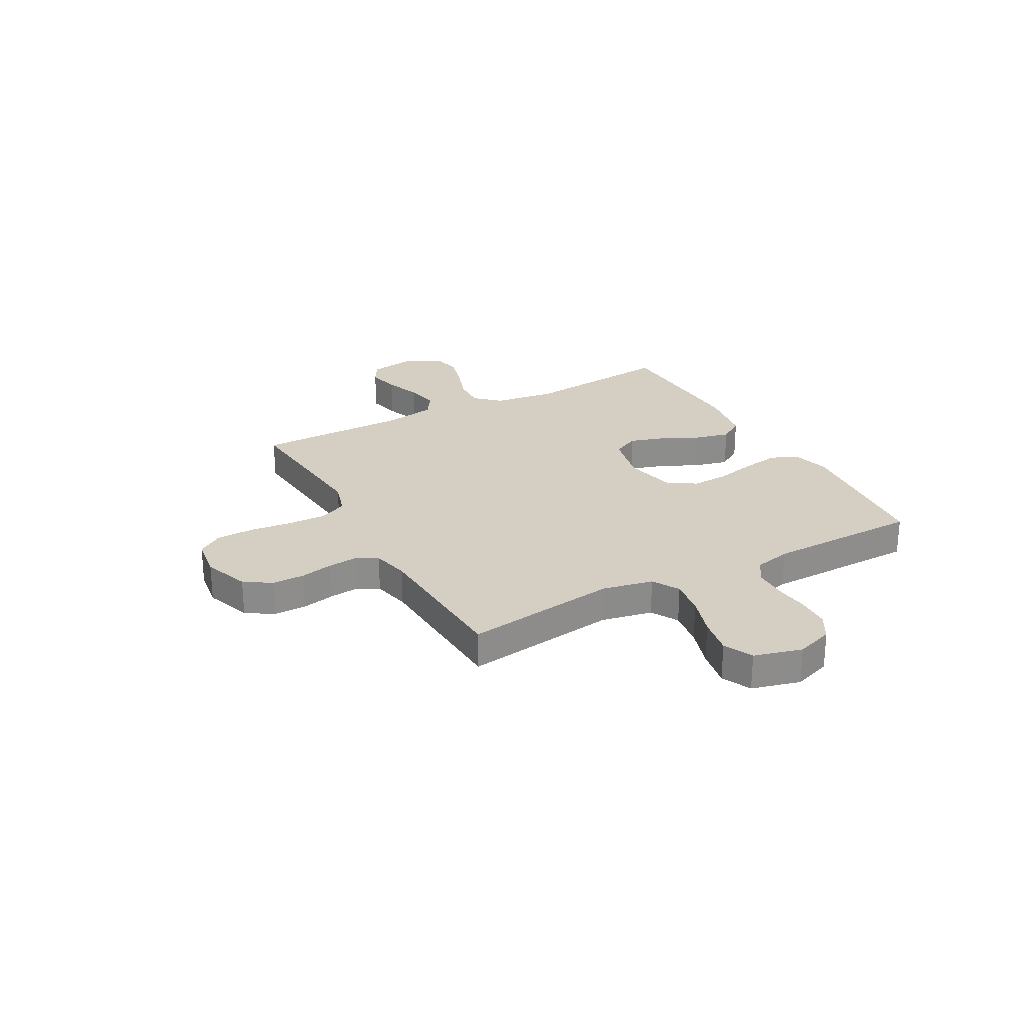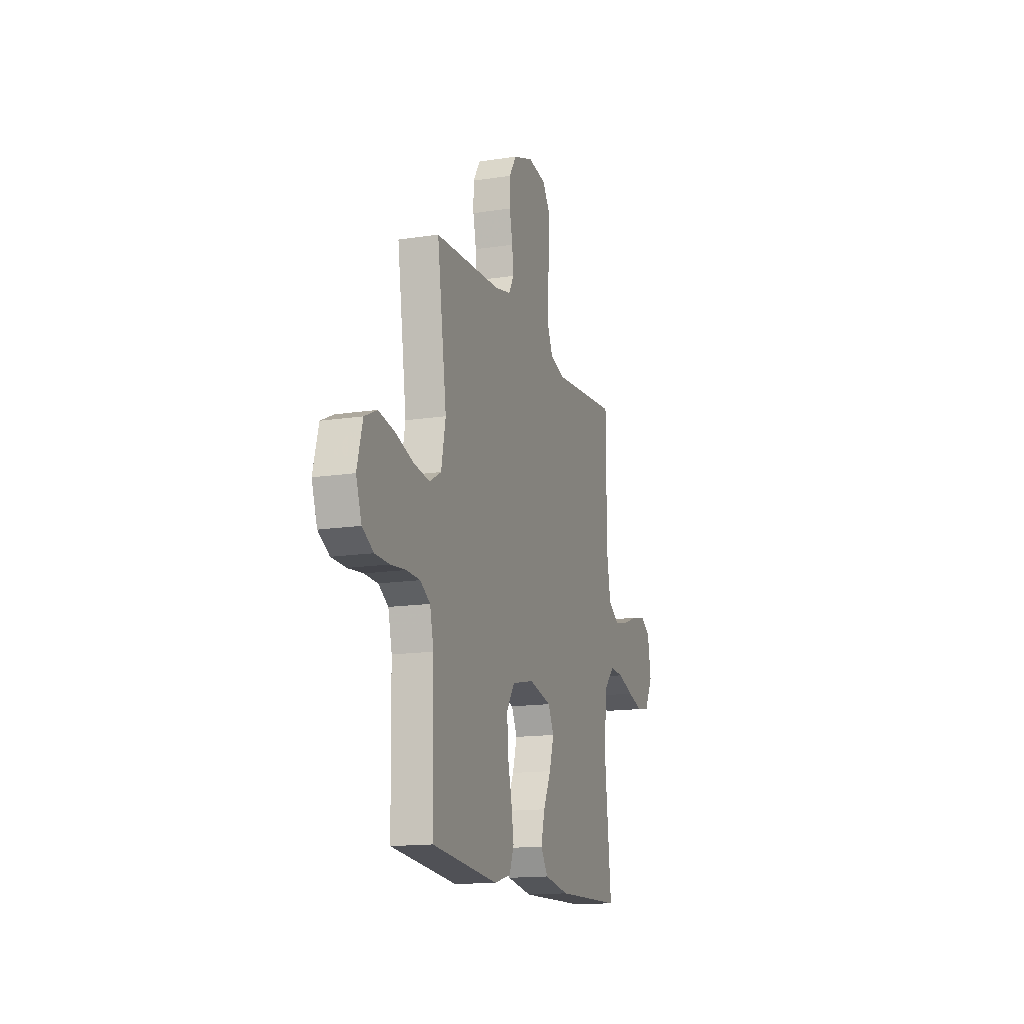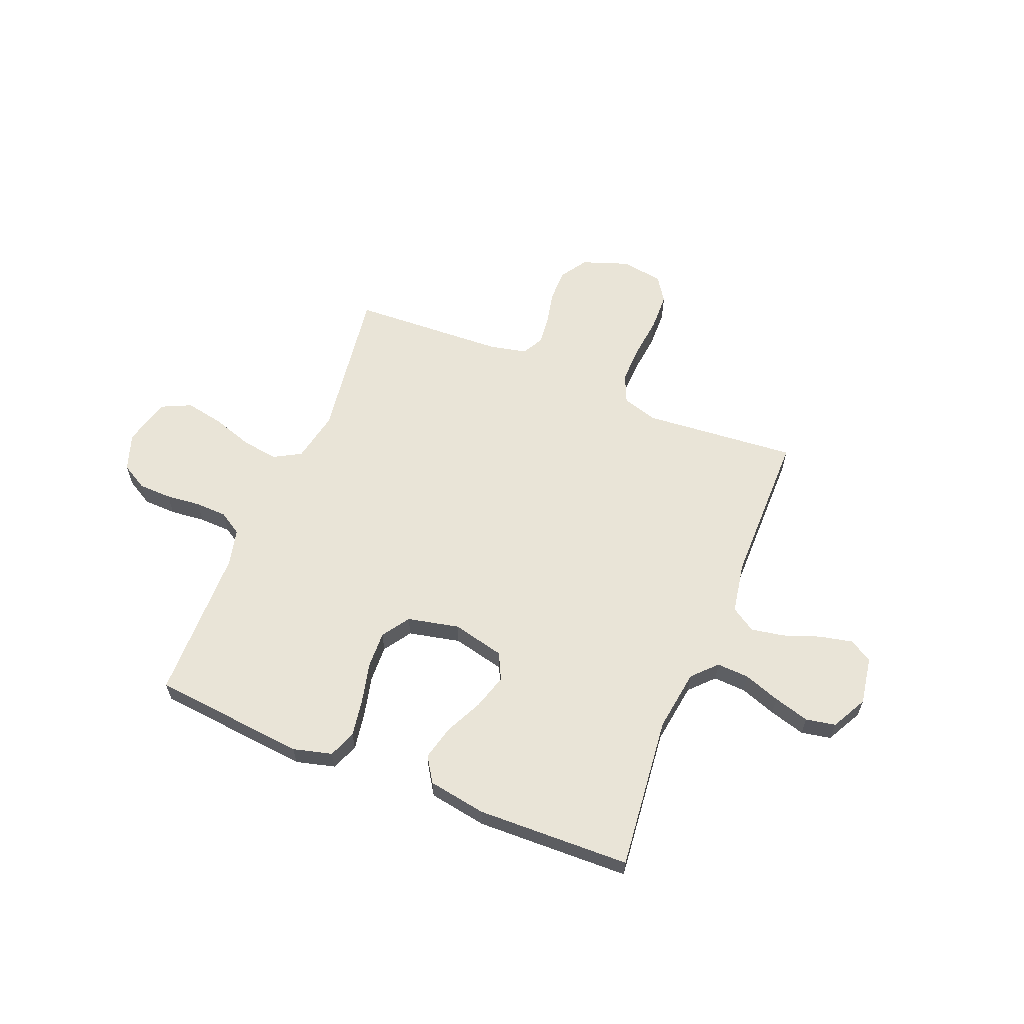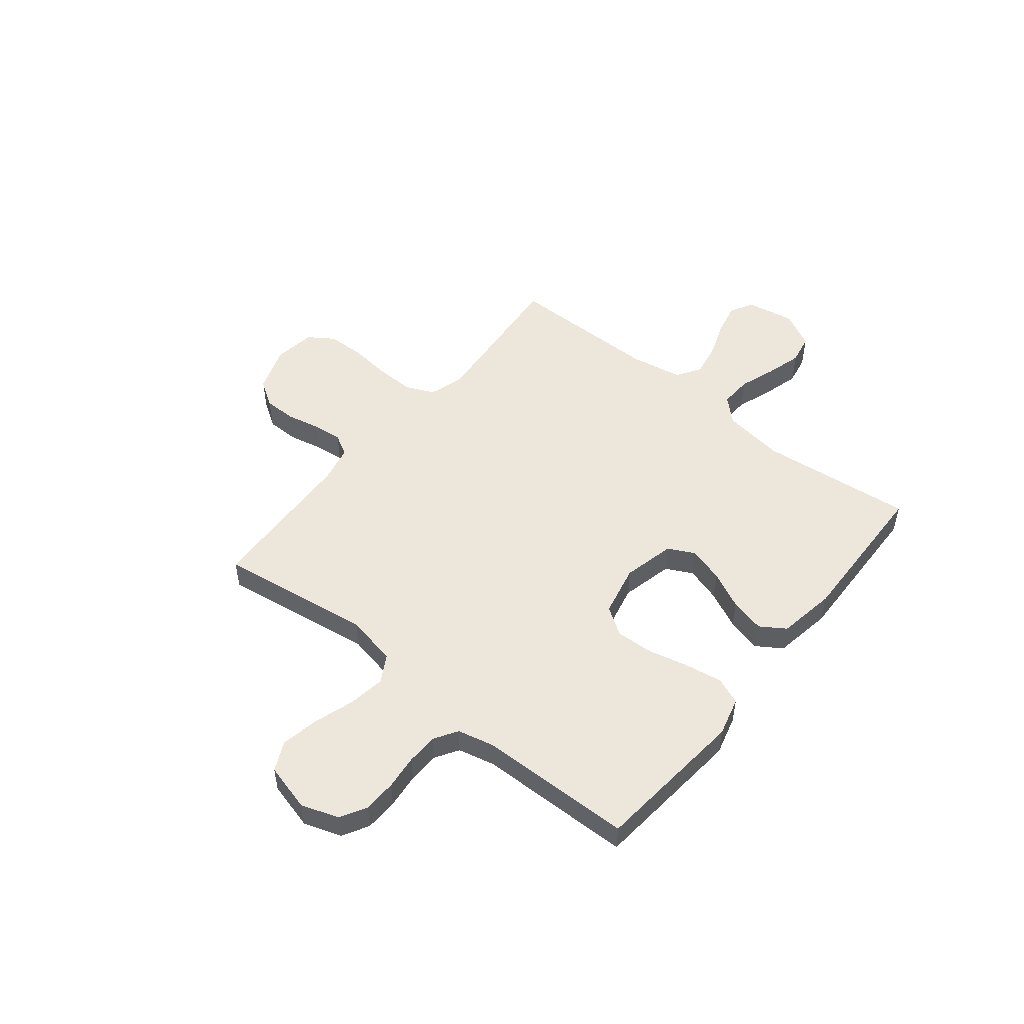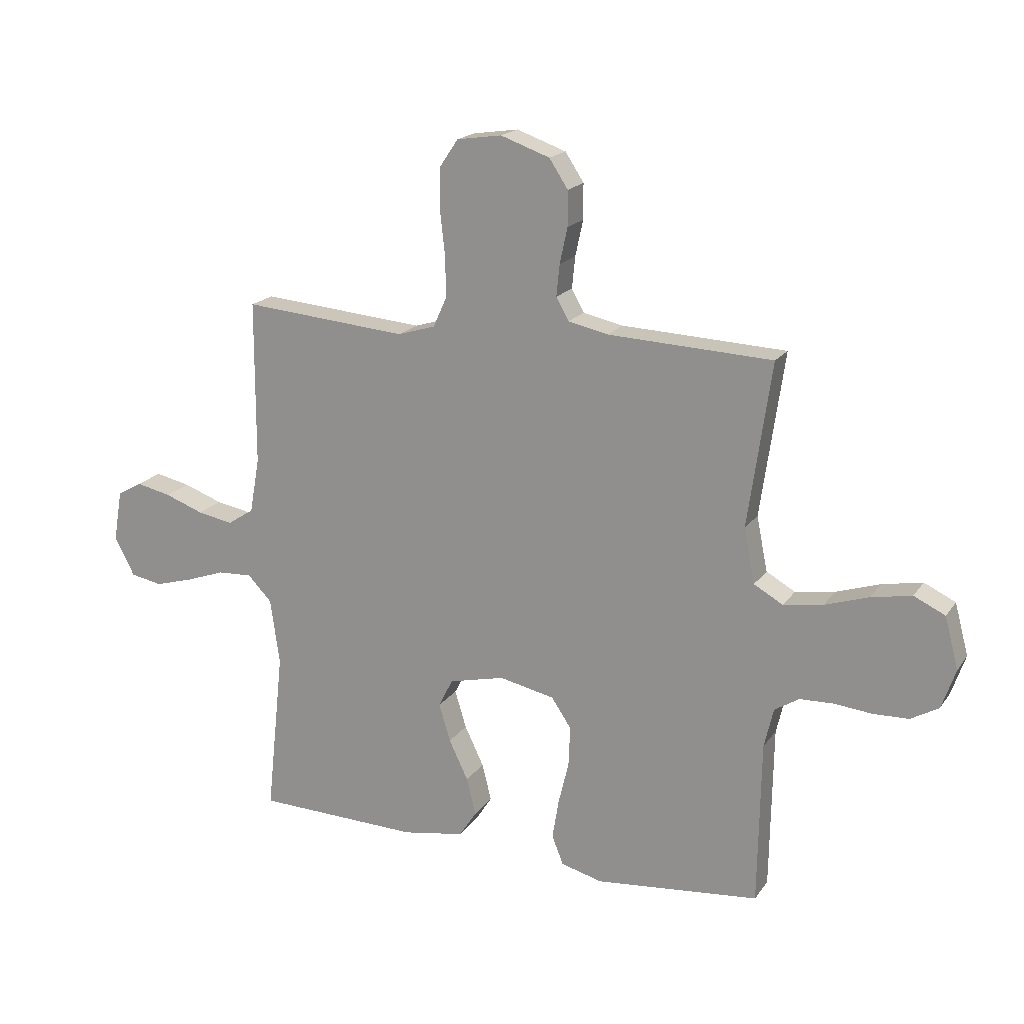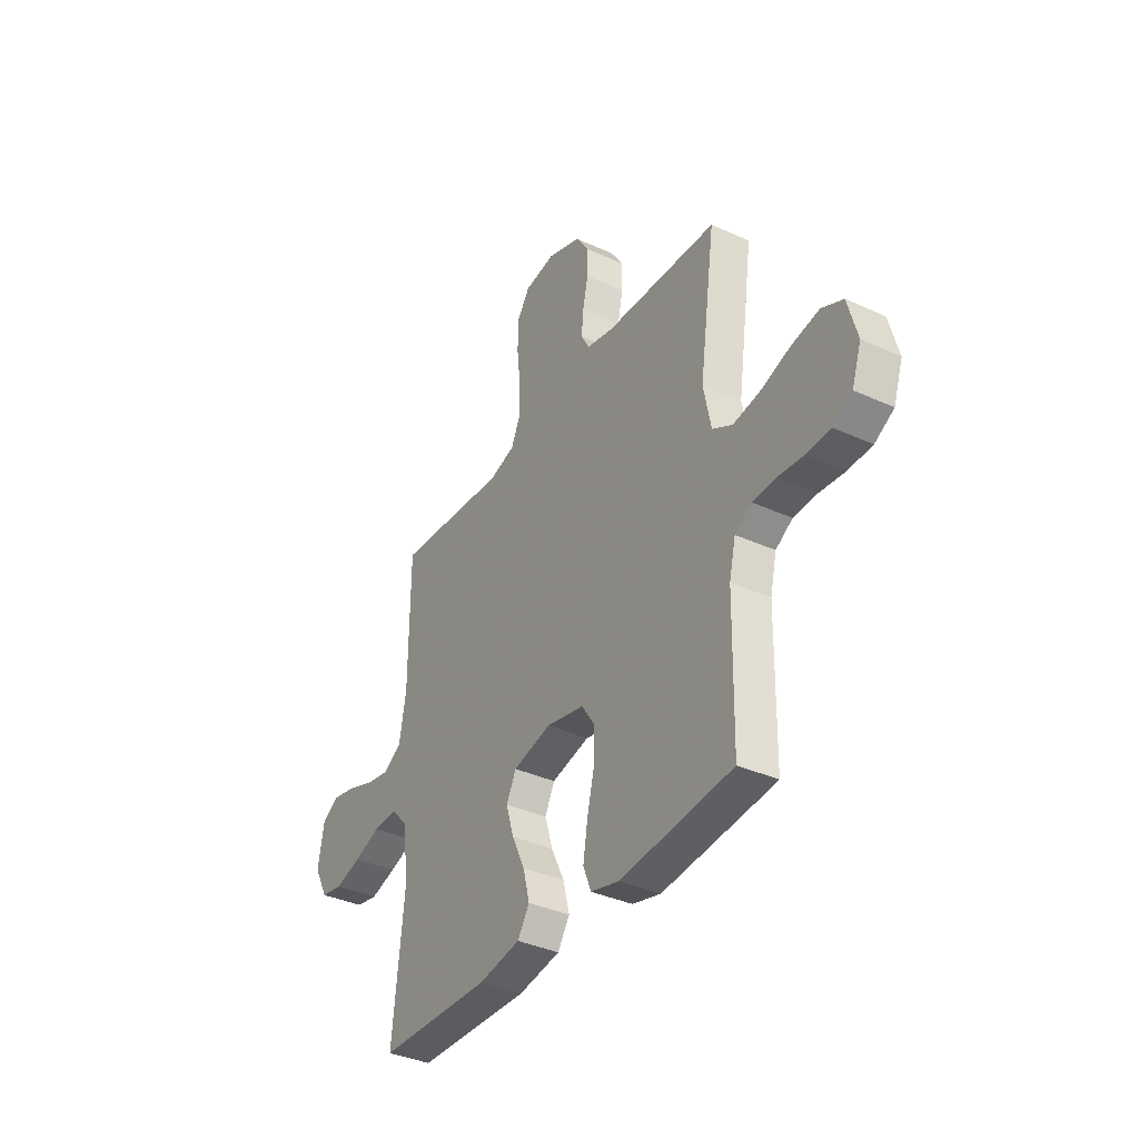
<metadata>
{"format":"obj","ext":"obj","renderer":"f3d","projection":"perspective","resolution":1024,"background":"white","views":[{"elev":25.8,"azim":61.3,"up":"+Y"},{"elev":-15.0,"azim":108.2,"up":"+Z"},{"elev":61.2,"azim":-157.9,"up":"+Y"},{"elev":51.0,"azim":128.9,"up":"+Y"},{"elev":18.4,"azim":24.0,"up":"+Z"},{"elev":-36.7,"azim":59.3,"up":"+Z"}]}
</metadata>
<code>
v 0.5 0.07 -0.5
v 0.2 0.07 -0.529
v 0.124 0.07 -0.509
v 0.103 0.07 -0.456
v 0.115 0.07 -0.383
v 0.134 0.07 -0.304
v 0.137 0.07 -0.231
v 0.101 0.07 -0.177
v 0 0.07 -0.155
v -0.102 0.07 -0.179
v -0.128 0.07 -0.231
v -0.107 0.07 -0.3
v -0.072 0.07 -0.373
v -0.055 0.07 -0.441
v -0.087 0.07 -0.49
v -0.2 0.07 -0.509
v -0.5 0.07 -0.5
v -0.468 0.07 -0.2
v -0.485 0.07 -0.079
v -0.529 0.07 -0.033
v -0.592 0.07 -0.036
v -0.663 0.07 -0.061
v -0.733 0.07 -0.081
v -0.791 0.07 -0.07
v -0.828 0.07 0
v -0.812 0.07 0.094
v -0.767 0.07 0.12
v -0.703 0.07 0.106
v -0.632 0.07 0.08
v -0.567 0.07 0.068
v -0.519 0.07 0.099
v -0.501 0.07 0.2
v -0.5 0.07 0.5
v -0.2 0.07 0.474
v -0.131 0.07 0.495
v -0.106 0.07 0.551
v -0.108 0.07 0.627
v -0.117 0.07 0.708
v -0.115 0.07 0.781
v -0.082 0.07 0.83
v 0 0.07 0.842
v 0.09 0.07 0.81
v 0.124 0.07 0.758
v 0.124 0.07 0.694
v 0.11 0.07 0.629
v 0.104 0.07 0.571
v 0.127 0.07 0.53
v 0.2 0.07 0.514
v 0.5 0.07 0.5
v 0.457 0.07 0.2
v 0.477 0.07 0.1
v 0.53 0.07 0.07
v 0.602 0.07 0.081
v 0.682 0.07 0.107
v 0.756 0.07 0.121
v 0.813 0.07 0.094
v 0.838 0.07 0
v 0.813 0.07 -0.073
v 0.762 0.07 -0.102
v 0.697 0.07 -0.104
v 0.629 0.07 -0.097
v 0.567 0.07 -0.099
v 0.522 0.07 -0.127
v 0.505 0.07 -0.2
v 0.5 0 -0.5
v 0.2 0 -0.529
v 0.124 0 -0.509
v 0.103 0 -0.456
v 0.115 0 -0.383
v 0.134 0 -0.304
v 0.137 0 -0.231
v 0.101 0 -0.177
v 0 0 -0.155
v -0.102 0 -0.179
v -0.128 0 -0.231
v -0.107 0 -0.3
v -0.072 0 -0.373
v -0.055 0 -0.441
v -0.087 0 -0.49
v -0.2 0 -0.509
v -0.5 0 -0.5
v -0.468 0 -0.2
v -0.485 0 -0.079
v -0.529 0 -0.033
v -0.592 0 -0.036
v -0.663 0 -0.061
v -0.733 0 -0.081
v -0.791 0 -0.07
v -0.828 0 0
v -0.812 0 0.094
v -0.767 0 0.12
v -0.703 0 0.106
v -0.632 0 0.08
v -0.567 0 0.068
v -0.519 0 0.099
v -0.501 0 0.2
v -0.5 0 0.5
v -0.2 0 0.474
v -0.131 0 0.495
v -0.106 0 0.551
v -0.108 0 0.627
v -0.117 0 0.708
v -0.115 0 0.781
v -0.082 0 0.83
v 0 0 0.842
v 0.09 0 0.81
v 0.124 0 0.758
v 0.124 0 0.694
v 0.11 0 0.629
v 0.104 0 0.571
v 0.127 0 0.53
v 0.2 0 0.514
v 0.5 0 0.5
v 0.457 0 0.2
v 0.477 0 0.1
v 0.53 0 0.07
v 0.602 0 0.081
v 0.682 0 0.107
v 0.756 0 0.121
v 0.813 0 0.094
v 0.838 0 0
v 0.813 0 -0.073
v 0.762 0 -0.102
v 0.697 0 -0.104
v 0.629 0 -0.097
v 0.567 0 -0.099
v 0.522 0 -0.127
v 0.505 0 -0.2
f 59 60 61
f 58 59 61
f 57 58 61
f 56 57 61
f 55 56 61
f 54 55 61
f 53 54 61
f 52 53 61 62
f 51 52 62 63
f 48 49 50
f 51 63 64
f 50 51 64
f 48 50 64
f 47 48 64
f 43 44 45
f 42 43 45
f 41 42 45
f 40 41 45
f 39 40 45
f 38 39 45
f 37 38 45
f 36 37 45 46
f 47 64 1
f 46 47 1
f 36 46 1
f 35 36 1
f 27 28 29
f 26 27 29
f 25 26 29
f 24 25 29
f 23 24 29
f 22 23 29
f 21 22 29
f 20 21 29 30
f 19 20 30 31
f 16 17 18
f 15 16 18
f 14 15 18
f 13 14 18
f 12 13 18
f 11 12 18 19
f 19 31 32
f 11 19 32
f 10 11 32
f 4 5 6
f 3 4 6
f 2 3 6
f 1 2 6
f 1 6 7
f 1 7 8
f 35 1 8
f 34 35 8
f 32 33 34
f 10 32 34
f 9 10 34
f 8 9 34
f 125 124 123
f 125 123 122
f 125 122 121
f 125 121 120
f 125 120 119
f 125 119 118
f 125 118 117
f 126 125 117 116
f 127 126 116 115
f 114 113 112
f 128 127 115
f 128 115 114
f 128 114 112
f 128 112 111
f 109 108 107
f 109 107 106
f 109 106 105
f 109 105 104
f 109 104 103
f 109 103 102
f 109 102 101
f 110 109 101 100
f 65 128 111
f 65 111 110
f 65 110 100
f 65 100 99
f 93 92 91
f 93 91 90
f 93 90 89
f 93 89 88
f 93 88 87
f 93 87 86
f 93 86 85
f 94 93 85 84
f 95 94 84 83
f 82 81 80
f 82 80 79
f 82 79 78
f 82 78 77
f 82 77 76
f 83 82 76 75
f 96 95 83
f 96 83 75
f 96 75 74
f 70 69 68
f 70 68 67
f 70 67 66
f 70 66 65
f 71 70 65
f 72 71 65
f 72 65 99
f 72 99 98
f 98 97 96
f 98 96 74
f 98 74 73
f 98 73 72
f 1 65 66 2
f 2 66 67 3
f 3 67 68 4
f 4 68 69 5
f 5 69 70 6
f 6 70 71 7
f 7 71 72 8
f 8 72 73 9
f 9 73 74 10
f 10 74 75 11
f 11 75 76 12
f 12 76 77 13
f 13 77 78 14
f 14 78 79 15
f 15 79 80 16
f 16 80 81 17
f 17 81 82 18
f 18 82 83 19
f 19 83 84 20
f 20 84 85 21
f 21 85 86 22
f 22 86 87 23
f 23 87 88 24
f 24 88 89 25
f 25 89 90 26
f 26 90 91 27
f 27 91 92 28
f 28 92 93 29
f 29 93 94 30
f 30 94 95 31
f 31 95 96 32
f 32 96 97 33
f 33 97 98 34
f 34 98 99 35
f 35 99 100 36
f 36 100 101 37
f 37 101 102 38
f 38 102 103 39
f 39 103 104 40
f 40 104 105 41
f 41 105 106 42
f 42 106 107 43
f 43 107 108 44
f 44 108 109 45
f 45 109 110 46
f 46 110 111 47
f 47 111 112 48
f 48 112 113 49
f 49 113 114 50
f 50 114 115 51
f 51 115 116 52
f 52 116 117 53
f 53 117 118 54
f 54 118 119 55
f 55 119 120 56
f 56 120 121 57
f 57 121 122 58
f 58 122 123 59
f 59 123 124 60
f 60 124 125 61
f 61 125 126 62
f 62 126 127 63
f 63 127 128 64
f 64 128 65 1

</code>
